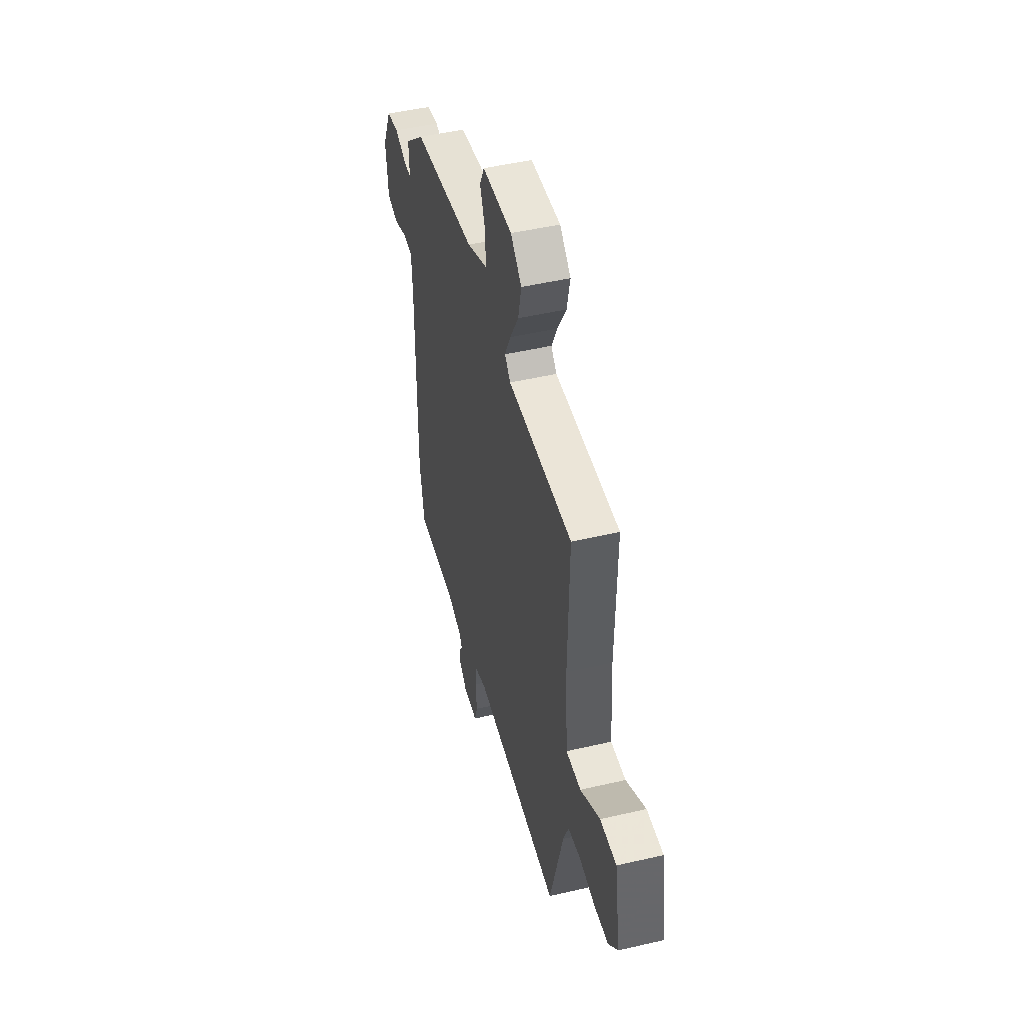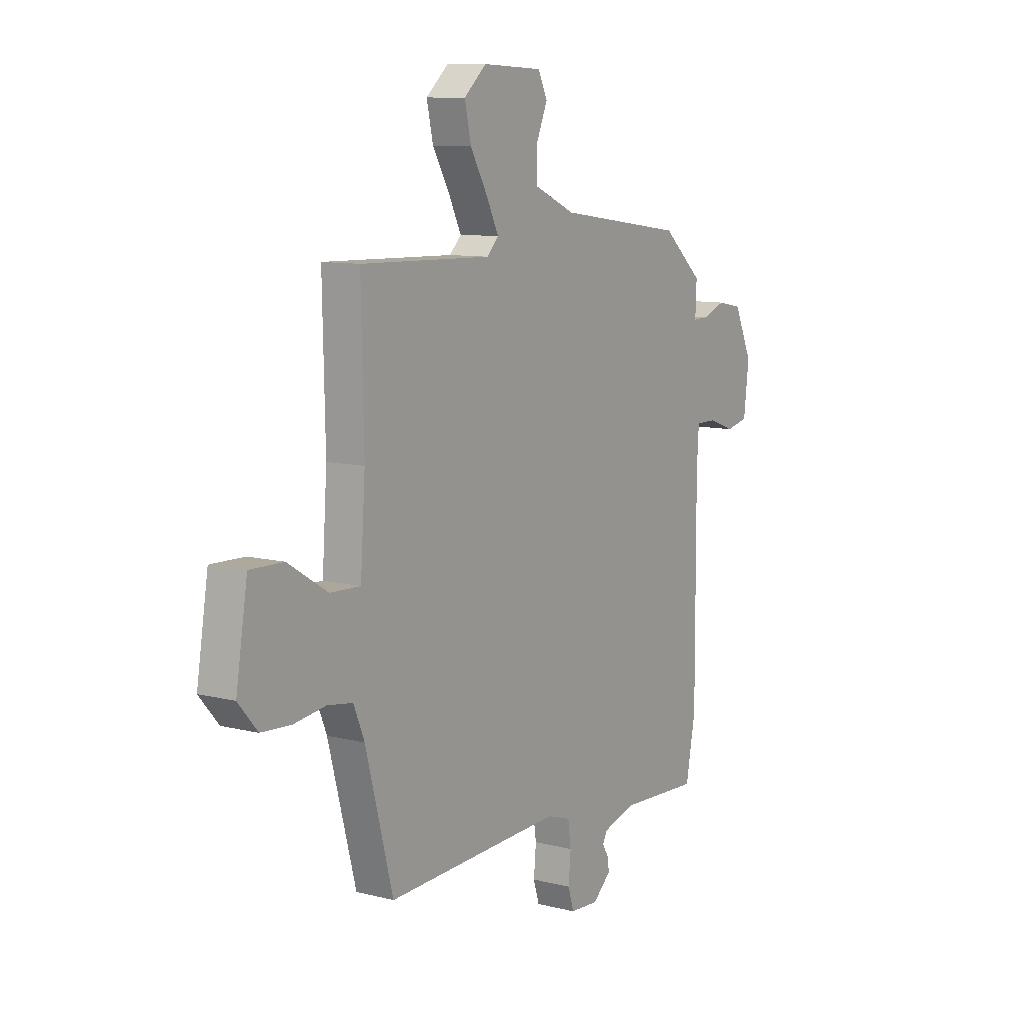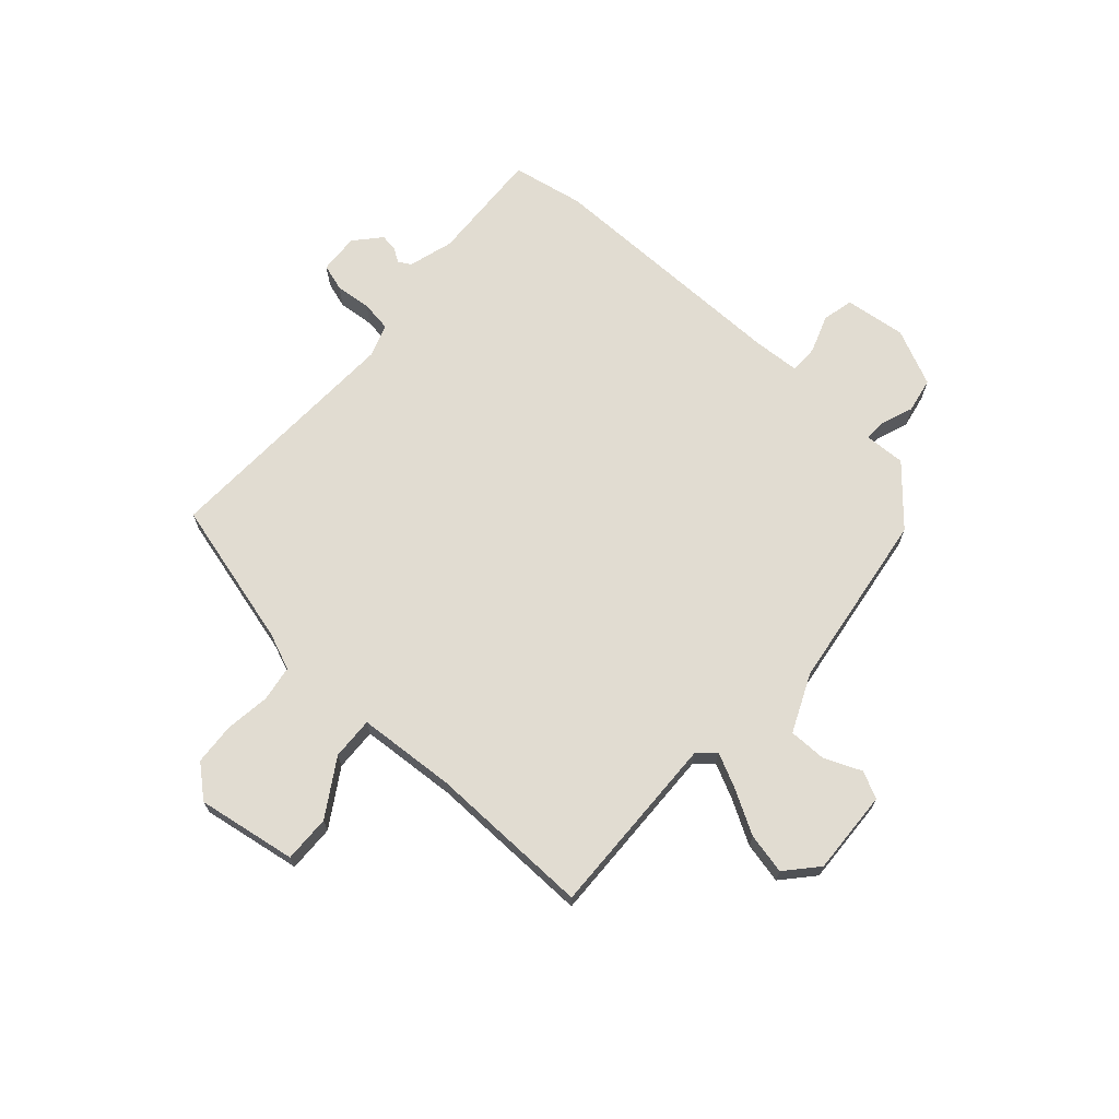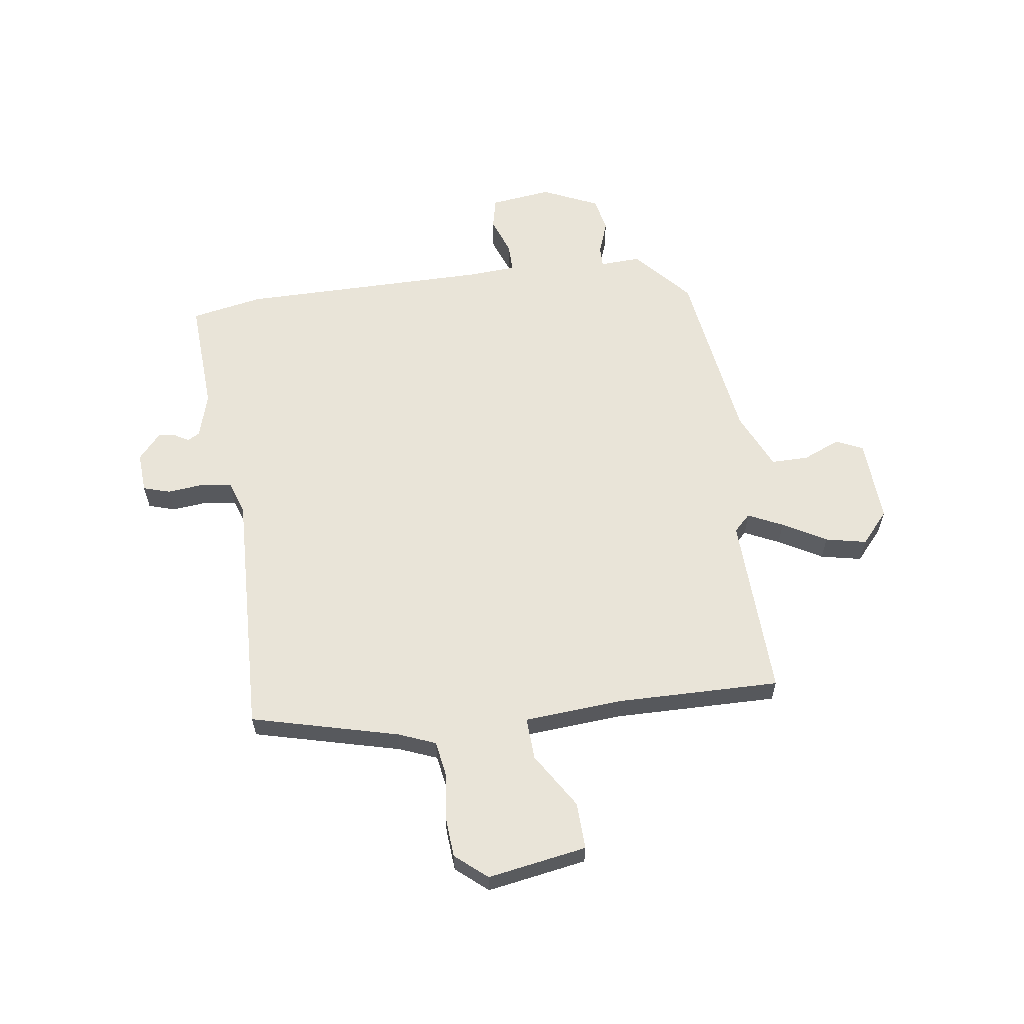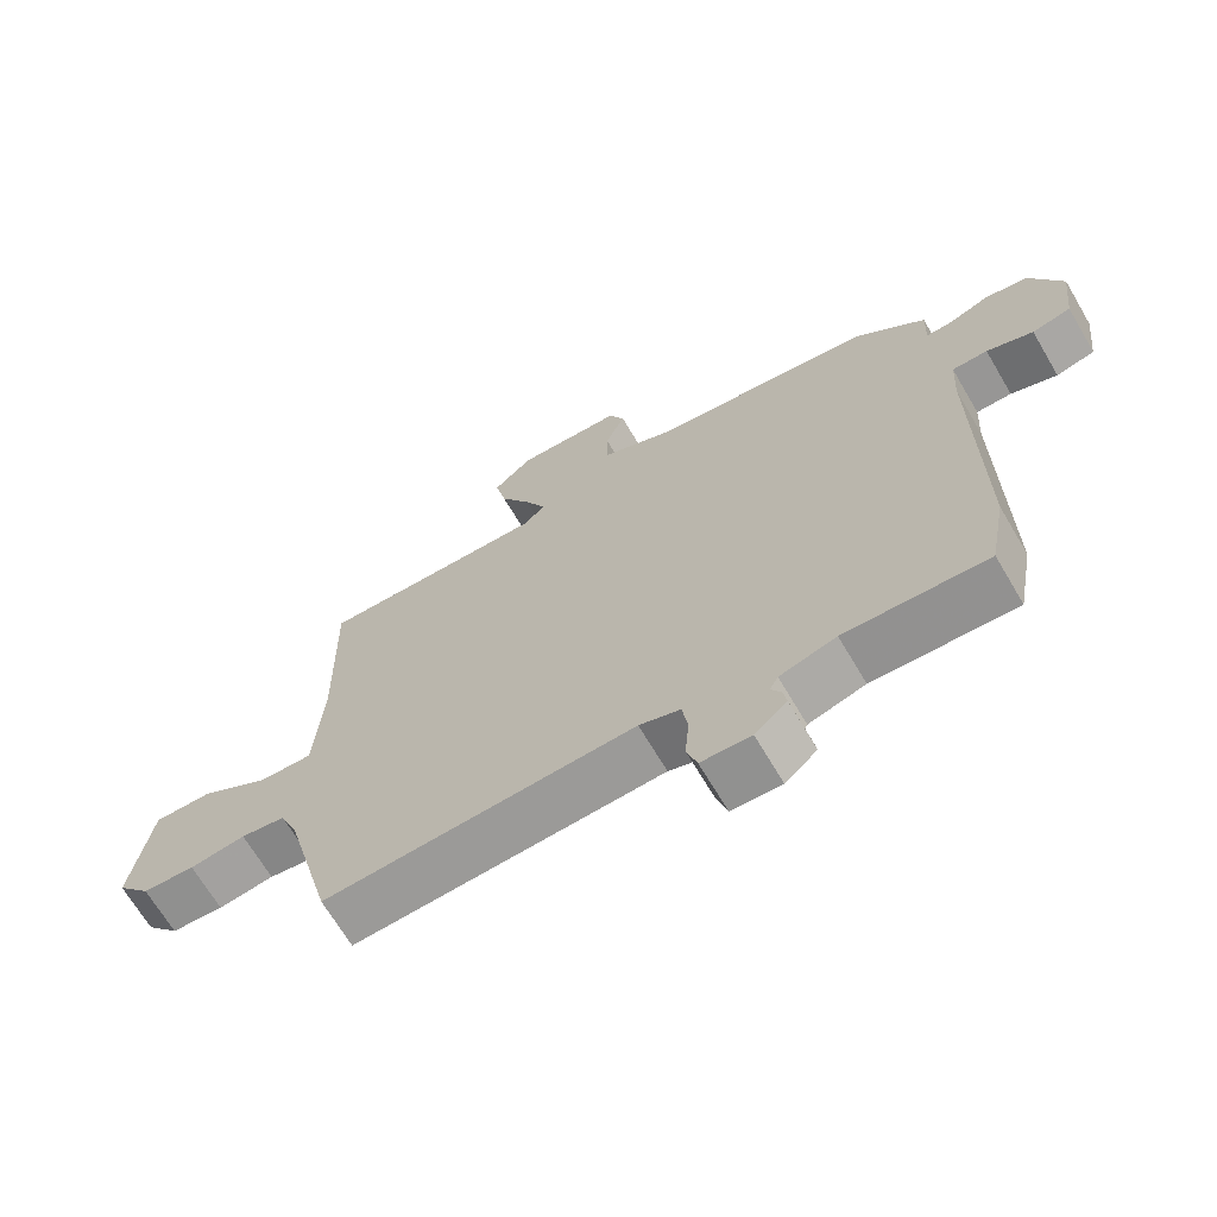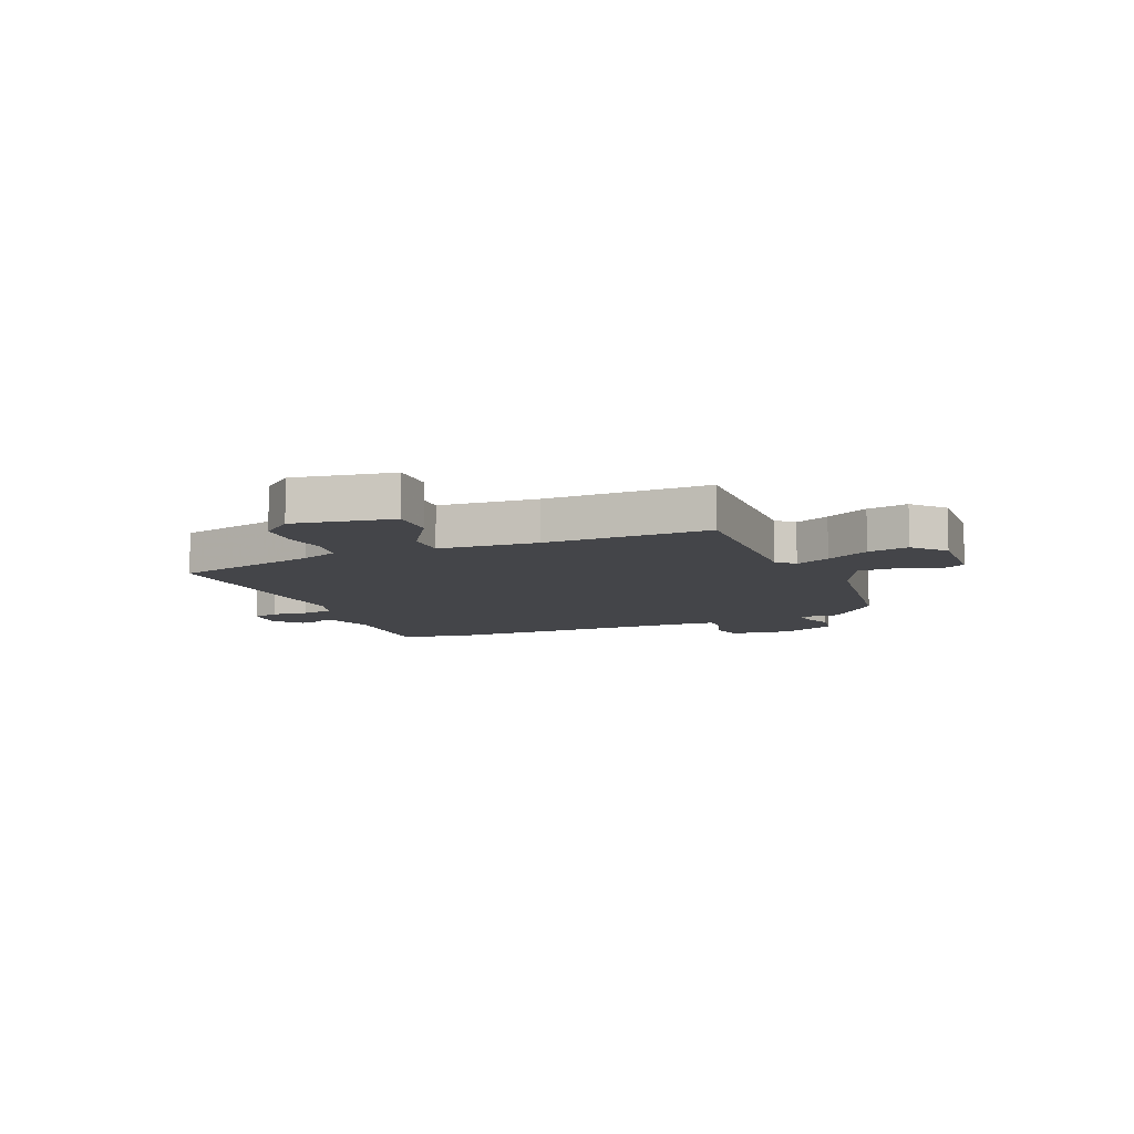
<metadata>
{"format":"obj","ext":"obj","renderer":"f3d","projection":"perspective","resolution":1024,"background":"white","views":[{"elev":47.7,"azim":-104.7,"up":"+Z"},{"elev":9.9,"azim":-56.9,"up":"+Z"},{"elev":69.1,"azim":-48.3,"up":"+Y"},{"elev":60.6,"azim":-98.3,"up":"+Y"},{"elev":-67.9,"azim":30.5,"up":"+Z"},{"elev":-9.0,"azim":-67.8,"up":"+Y"}]}
</metadata>
<code>
v 0.405 0.07 0.477
v 0.506 0.07 0.388
v 0.503 0.07 0.315
v 0.541 0.07 0.316
v 0.6 0.07 0.338
v 0.662 0.07 0.326
v 0.708 0.07 0.226
v 0.695 0.07 0.116
v 0.639 0.07 0.103
v 0.572 0.07 0.127
v 0.521 0.07 0.127
v 0.516 0.07 0.043
v 0.518 0.07 -0.406
v 0.494 0.07 -0.535
v 0.29 0.07 -0.525
v 0.209 0.07 -0.549
v 0.197 0.07 -0.571
v 0.212 0.07 -0.596
v 0.217 0.07 -0.627
v 0.171 0.07 -0.668
v 0.099 0.07 -0.664
v 0.084 0.07 -0.616
v 0.09 0.07 -0.551
v 0.082 0.07 -0.496
v 0.023 0.07 -0.476
v -0.422 0.07 -0.495
v -0.491 0.07 -0.232
v -0.518 0.07 -0.166
v -0.582 0.07 -0.156
v -0.662 0.07 -0.167
v -0.737 0.07 -0.162
v -0.785 0.07 -0.106
v -0.756 0.07 0.072
v -0.672 0.07 0.07
v -0.572 0.07 0.008
v -0.496 0.07 0.005
v -0.484 0.07 0.181
v -0.49 0.07 0.474
v -0.161 0.07 0.465
v -0.132 0.07 0.495
v -0.162 0.07 0.557
v -0.206 0.07 0.634
v -0.222 0.07 0.707
v -0.166 0.07 0.757
v -0.015 0.07 0.75
v 0.008 0.07 0.702
v -0.02 0.07 0.635
v -0.02 0.07 0.568
v 0.084 0.07 0.522
v 0.405 0 0.477
v 0.506 0 0.388
v 0.503 0 0.315
v 0.541 0 0.316
v 0.6 0 0.338
v 0.662 0 0.326
v 0.708 0 0.226
v 0.695 0 0.116
v 0.639 0 0.103
v 0.572 0 0.127
v 0.521 0 0.127
v 0.516 0 0.043
v 0.518 0 -0.406
v 0.494 0 -0.535
v 0.29 0 -0.525
v 0.209 0 -0.549
v 0.197 0 -0.571
v 0.212 0 -0.596
v 0.217 0 -0.627
v 0.171 0 -0.668
v 0.099 0 -0.664
v 0.084 0 -0.616
v 0.09 0 -0.551
v 0.082 0 -0.496
v 0.023 0 -0.476
v -0.422 0 -0.495
v -0.491 0 -0.232
v -0.518 0 -0.166
v -0.582 0 -0.156
v -0.662 0 -0.167
v -0.737 0 -0.162
v -0.785 0 -0.106
v -0.756 0 0.072
v -0.672 0 0.07
v -0.572 0 0.008
v -0.496 0 0.005
v -0.484 0 0.181
v -0.49 0 0.474
v -0.161 0 0.465
v -0.132 0 0.495
v -0.162 0 0.557
v -0.206 0 0.634
v -0.222 0 0.707
v -0.166 0 0.757
v -0.015 0 0.75
v 0.008 0 0.702
v -0.02 0 0.635
v -0.02 0 0.568
v 0.084 0 0.522
f 45 46 47
f 44 45 47
f 43 44 47
f 42 43 47
f 41 42 47
f 40 41 47 48
f 39 40 48 49
f 37 38 39
f 1 2 3
f 49 1 3
f 39 49 3
f 37 39 3
f 36 37 3
f 33 34 35
f 32 33 35
f 31 32 35
f 30 31 35
f 29 30 35
f 28 29 35 36
f 25 26 27
f 36 3 4
f 28 36 4
f 27 28 4
f 25 27 4
f 24 25 4
f 21 22 23
f 20 21 23
f 19 20 23
f 18 19 23
f 17 18 23
f 24 4 5
f 23 24 5
f 17 23 5
f 16 17 5
f 12 13 14 15
f 11 12 15 16
f 8 9 10
f 7 8 10
f 6 7 10
f 5 6 10
f 5 10 11
f 5 11 16
f 96 95 94
f 96 94 93
f 96 93 92
f 96 92 91
f 96 91 90
f 97 96 90 89
f 98 97 89 88
f 88 87 86
f 52 51 50
f 52 50 98
f 52 98 88
f 52 88 86
f 52 86 85
f 84 83 82
f 84 82 81
f 84 81 80
f 84 80 79
f 84 79 78
f 85 84 78 77
f 76 75 74
f 53 52 85
f 53 85 77
f 53 77 76
f 53 76 74
f 53 74 73
f 72 71 70
f 72 70 69
f 72 69 68
f 72 68 67
f 72 67 66
f 54 53 73
f 54 73 72
f 54 72 66
f 54 66 65
f 64 63 62 61
f 65 64 61 60
f 59 58 57
f 59 57 56
f 59 56 55
f 59 55 54
f 60 59 54
f 65 60 54
f 1 50 51 2
f 2 51 52 3
f 3 52 53 4
f 4 53 54 5
f 5 54 55 6
f 6 55 56 7
f 7 56 57 8
f 8 57 58 9
f 9 58 59 10
f 10 59 60 11
f 11 60 61 12
f 12 61 62 13
f 13 62 63 14
f 14 63 64 15
f 15 64 65 16
f 16 65 66 17
f 17 66 67 18
f 18 67 68 19
f 19 68 69 20
f 20 69 70 21
f 21 70 71 22
f 22 71 72 23
f 23 72 73 24
f 24 73 74 25
f 25 74 75 26
f 26 75 76 27
f 27 76 77 28
f 28 77 78 29
f 29 78 79 30
f 30 79 80 31
f 31 80 81 32
f 32 81 82 33
f 33 82 83 34
f 34 83 84 35
f 35 84 85 36
f 36 85 86 37
f 37 86 87 38
f 38 87 88 39
f 39 88 89 40
f 40 89 90 41
f 41 90 91 42
f 42 91 92 43
f 43 92 93 44
f 44 93 94 45
f 45 94 95 46
f 46 95 96 47
f 47 96 97 48
f 48 97 98 49
f 49 98 50 1

</code>
